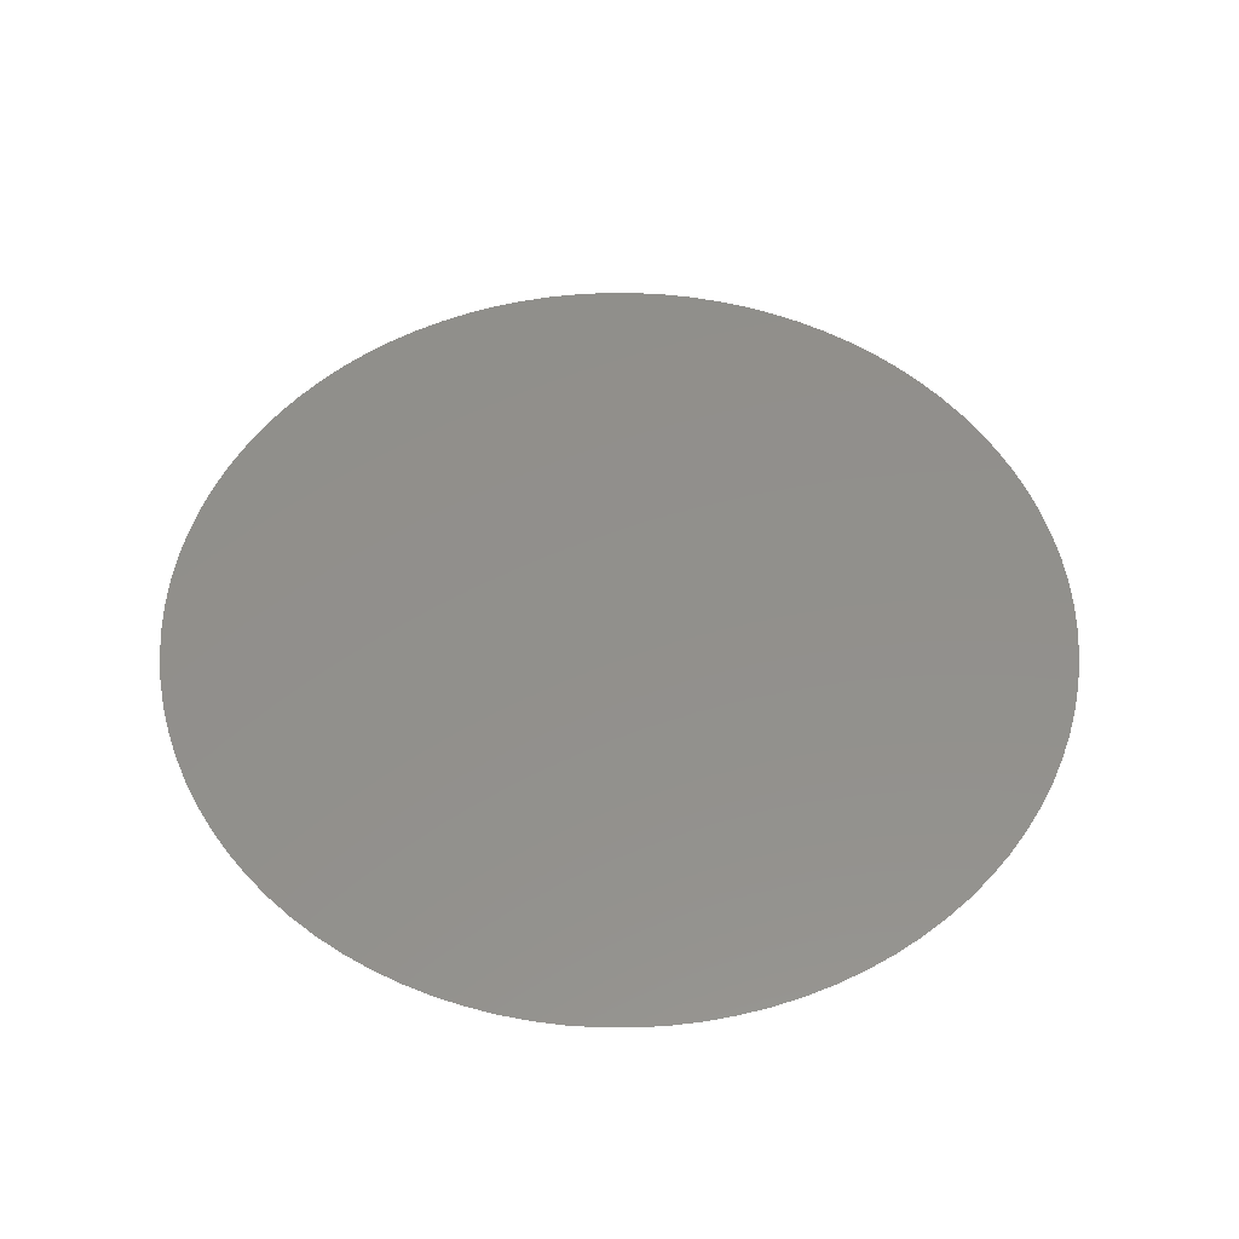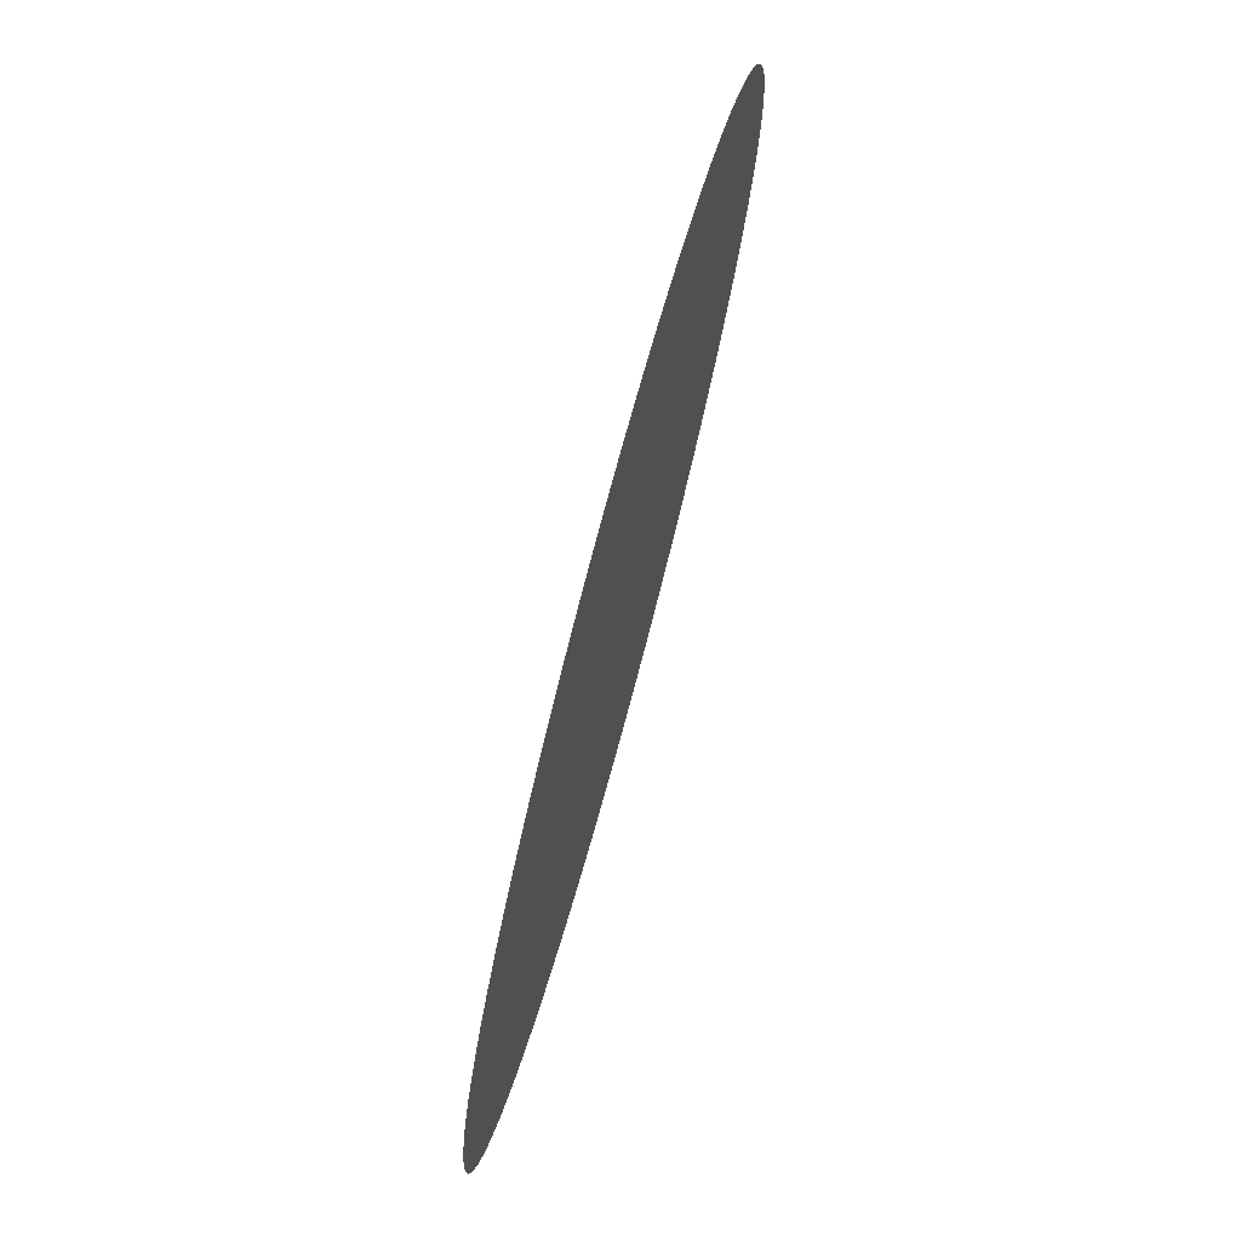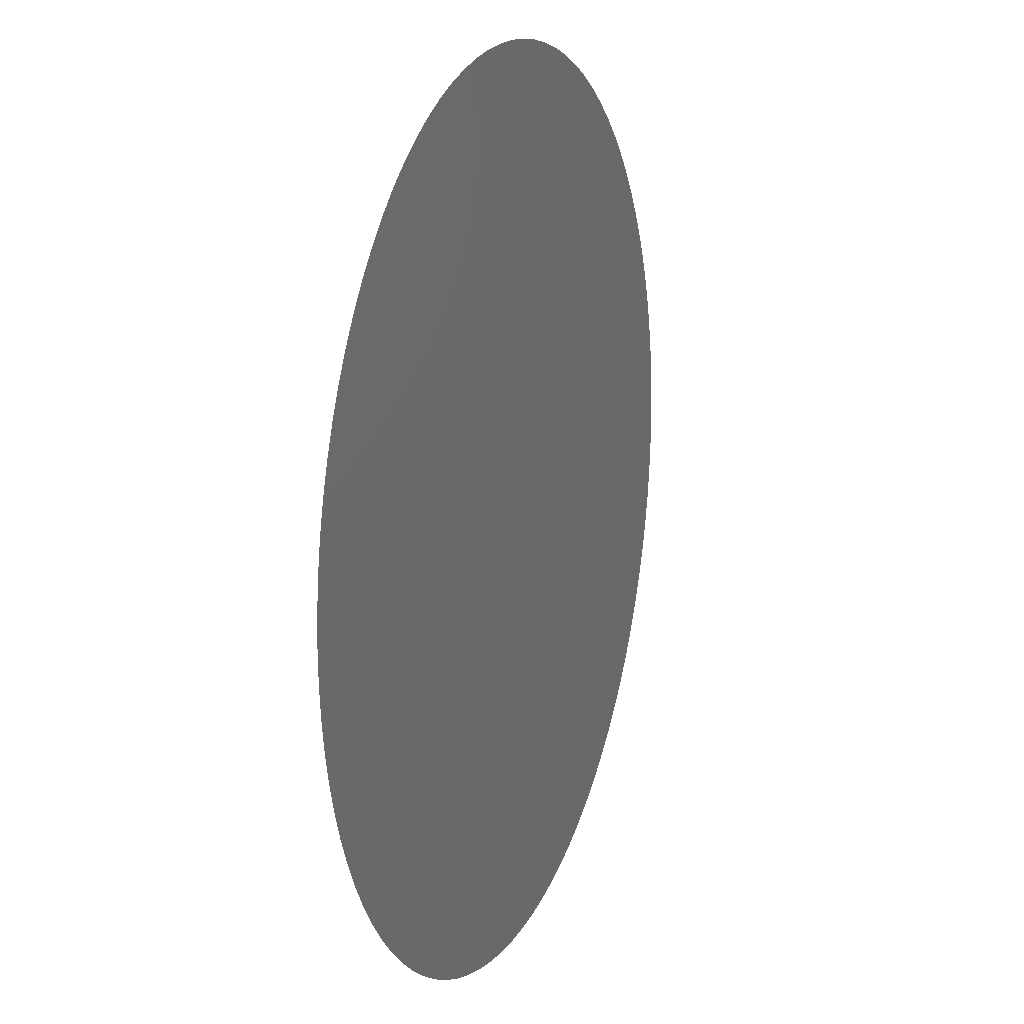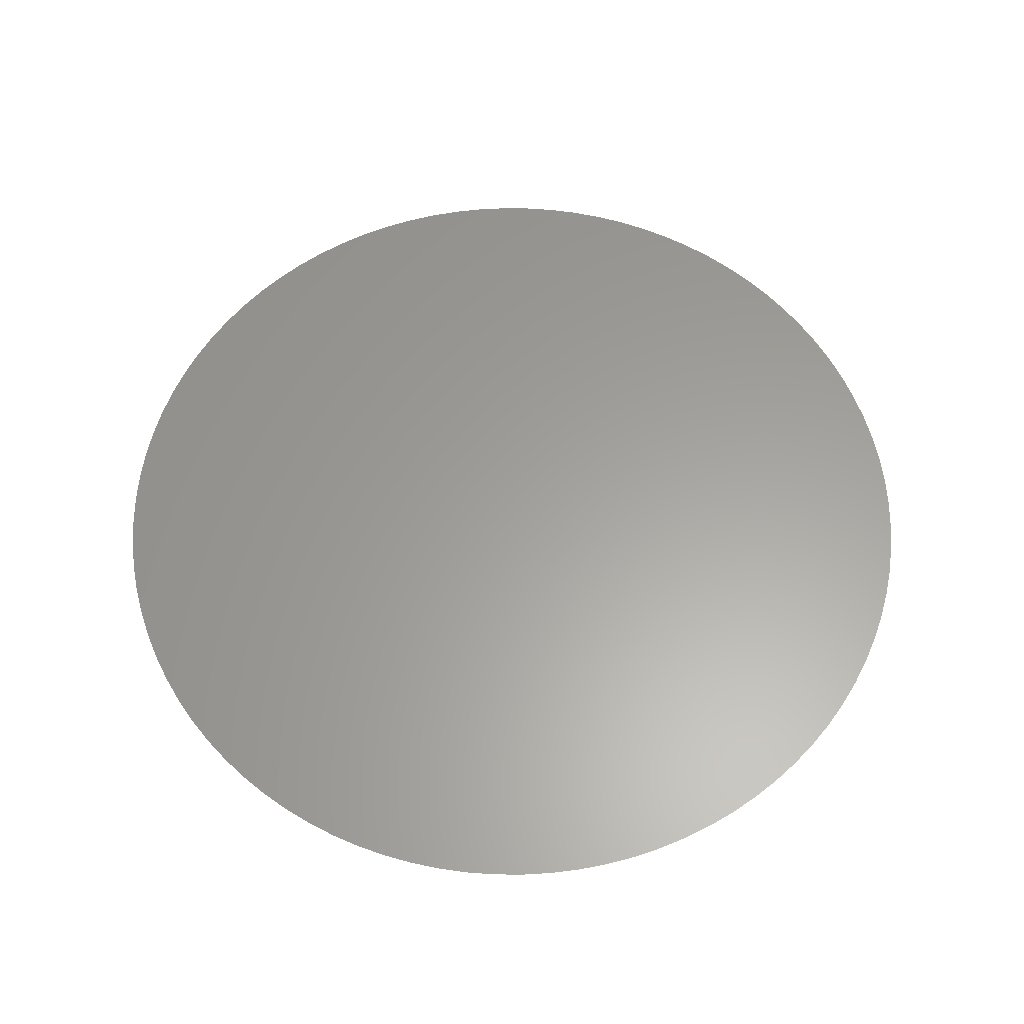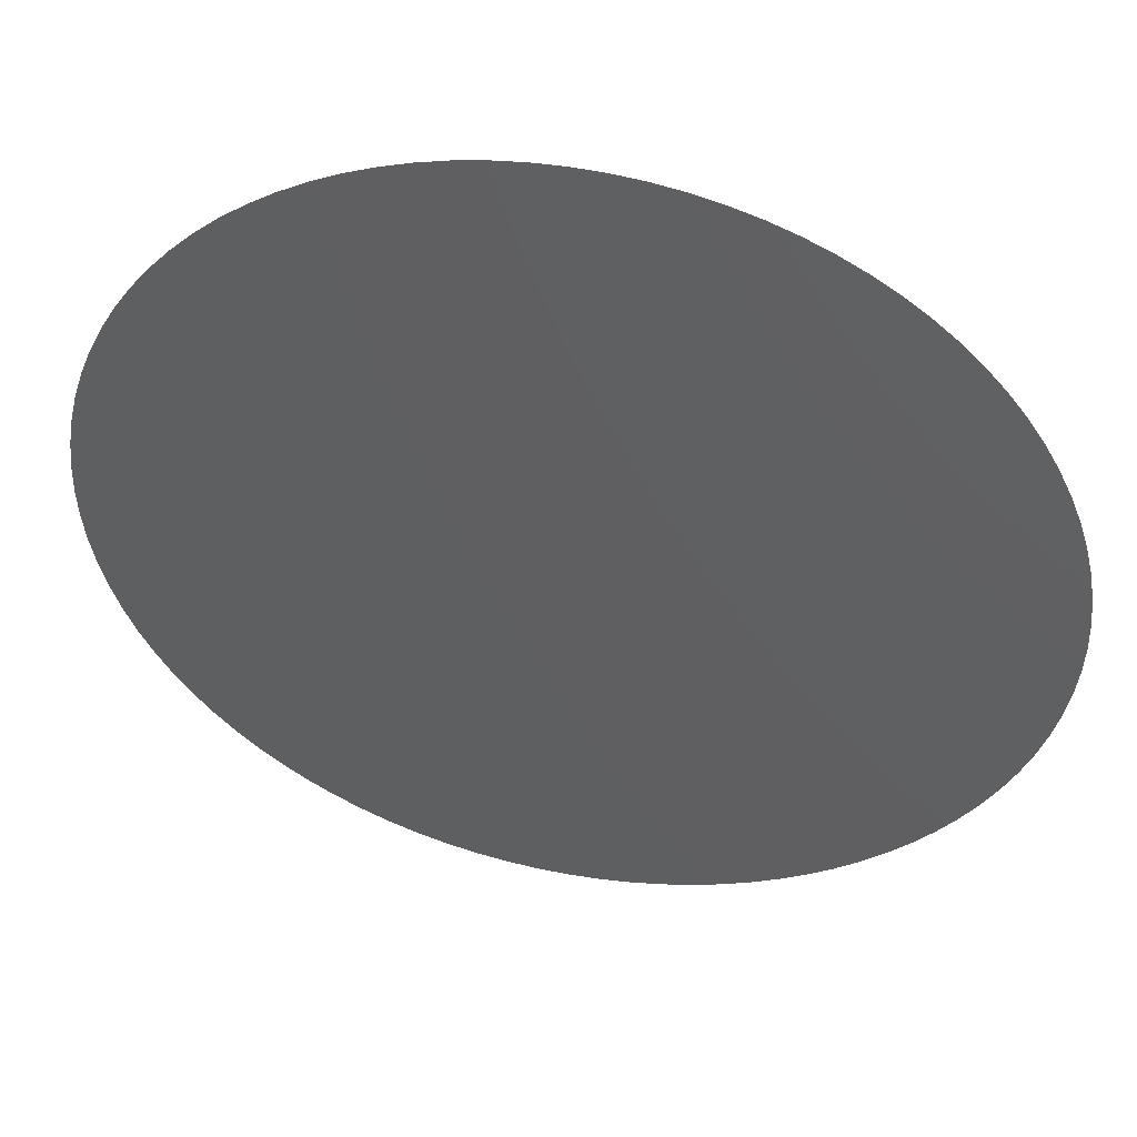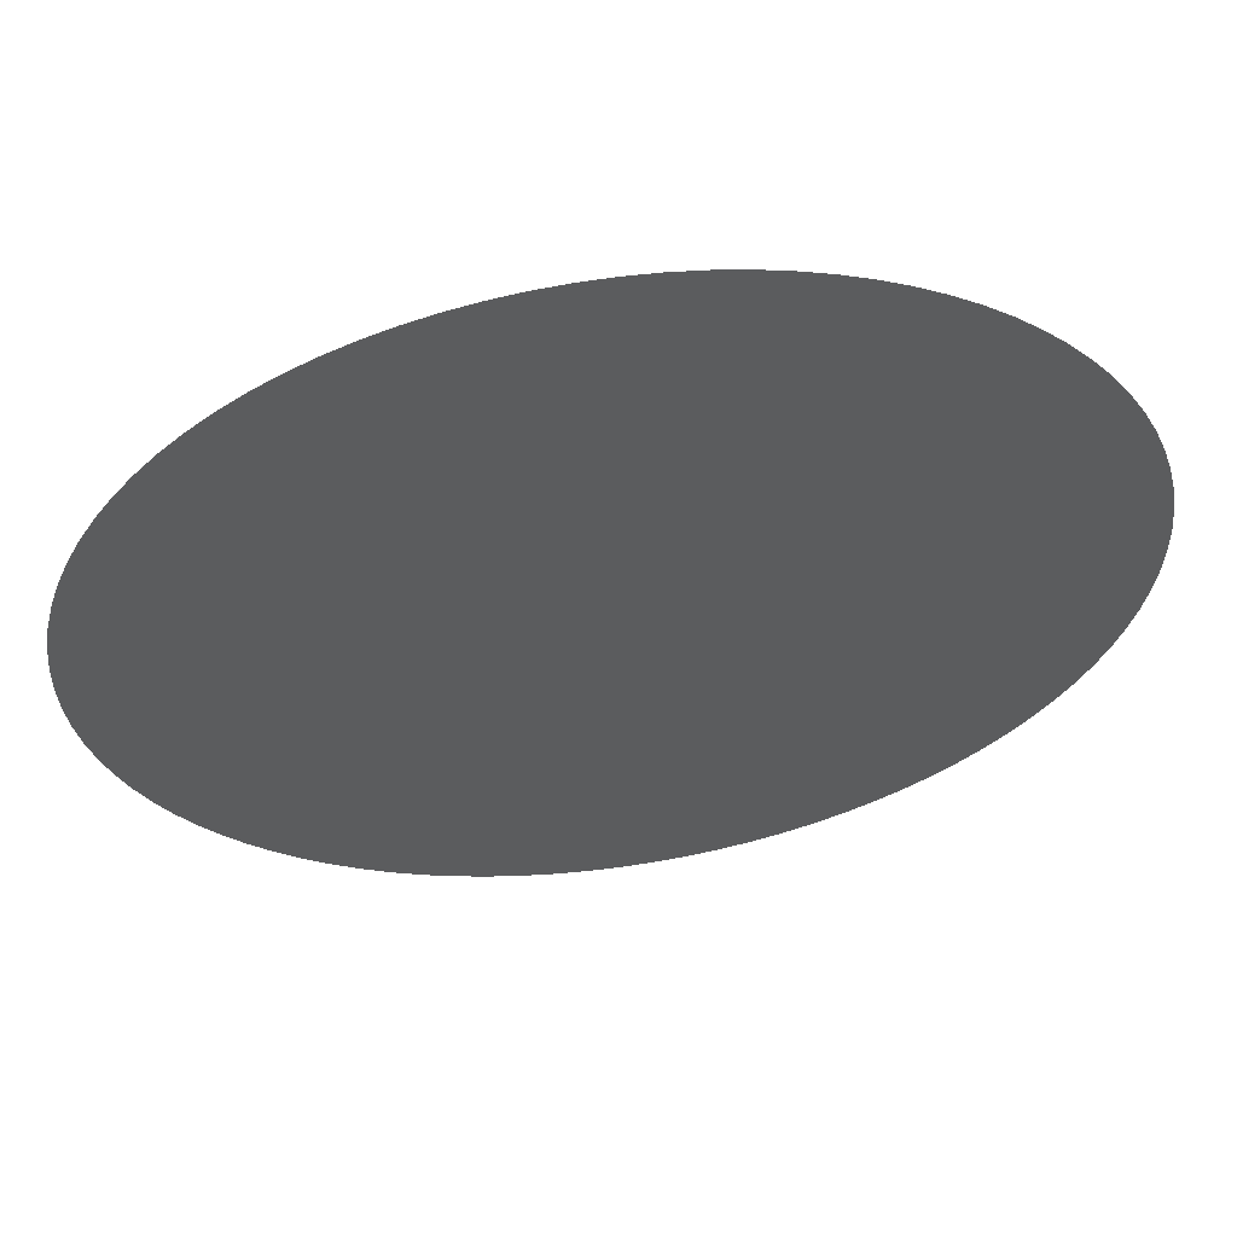
<metadata>
{"format":"stl","ext":"stl","renderer":"f3d","projection":"perspective","resolution":1024,"background":"white","views":[{"elev":52.6,"azim":60.8,"up":"+Z"},{"elev":75.8,"azim":-74.8,"up":"+Y"},{"elev":15.1,"azim":110.4,"up":"+Y"},{"elev":61.1,"azim":84.6,"up":"+Z"},{"elev":47.8,"azim":11.8,"up":"+Y"},{"elev":59.2,"azim":171.7,"up":"+Y"}]}
</metadata>
<code>
# stl→obj: 92 verts, 90 faces
v 0.009151 -0.01125 0
v 0.01125 -0.009151 0
v 0.0106 -0.009897 0
v 0.009897 -0.0106 0
v 0.01239 -0.007534 0
v 0.01185 -0.008362 0
v 0.007534 -0.01239 0
v 0.008362 -0.01185 0
v 0.005777 -0.0133 0
v 0.006671 -0.01287 0
v 0.0133 -0.005777 0
v 0.01287 -0.006671 0
v 0.01396 -0.003912 0
v 0.01366 -0.004856 0
v 0.003912 -0.01396 0
v 0.004856 -0.01366 0
v 0.01447 -0.00099 0
v 0.01436 -0.001974 0
v 0.0142 -0.00295 0
v 0.00099 -0.01447 0
v 0.00295 -0.0142 0
v 0.001974 -0.01436 0
v 0 -0.0145 0
v 0.0145 0 0
v 0.0142 0.00295 0
v 0.01447 0.00099 0
v 0.01436 0.001974 0
v -0.00295 -0.0142 0
v -0.00099 -0.01447 0
v -0.001974 -0.01436 0
v 0.01396 0.003912 0
v -0.003912 -0.01396 0
v 0.0133 0.005777 0
v 0.01366 0.004856 0
v -0.005777 -0.0133 0
v -0.004856 -0.01366 0
v -0.007534 -0.01239 0
v -0.006671 -0.01287 0
v 0.01239 0.007534 0
v 0.01287 0.006671 0
v 0.01125 0.009151 0
v 0.01185 0.008362 0
v -0.009151 -0.01125 0
v -0.008362 -0.01185 0
v -0.01125 -0.009151 0
v -0.009897 -0.0106 0
v -0.0106 -0.009897 0
v 0.009151 0.01125 0
v 0.009897 0.0106 0
v 0.0106 0.009897 0
v -0.01239 -0.007534 0
v -0.01185 -0.008362 0
v 0.007534 0.01239 0
v 0.008362 0.01185 0
v 0.005777 0.0133 0
v 0.006671 0.01287 0
v -0.0133 -0.005777 0
v -0.01287 -0.006671 0
v -0.01396 -0.003912 0
v -0.01366 -0.004856 0
v 0.003912 0.01396 0
v 0.004856 0.01366 0
v 0.00099 0.01447 0
v 0.001974 0.01436 0
v 0.00295 0.0142 0
v -0.01447 -0.00099 0
v -0.0142 -0.00295 0
v -0.01436 -0.001974 0
v -0.0145 -0 0
v 0 0.0145 0
v -0.00295 0.0142 0
v -0.001974 0.01436 0
v -0.00099 0.01447 0
v -0.0142 0.00295 0
v -0.01447 0.00099 0
v -0.01436 0.001974 0
v -0.003912 0.01396 0
v -0.01396 0.003912 0
v -0.005777 0.0133 0
v -0.004856 0.01366 0
v -0.0133 0.005777 0
v -0.01366 0.004856 0
v -0.01239 0.007534 0
v -0.01287 0.006671 0
v -0.007534 0.01239 0
v -0.006671 0.01287 0
v -0.01125 0.009151 0
v -0.01185 0.008362 0
v -0.009151 0.01125 0
v -0.008362 0.01185 0
v -0.009897 0.0106 0
v -0.0106 0.009897 0
f 1 2 3
f 1 3 4
f 5 6 2
f 7 1 8
f 9 1 7
f 9 7 10
f 11 5 2
f 11 12 5
f 13 11 2
f 13 14 11
f 15 1 9
f 15 9 16
f 17 18 19
f 20 21 22
f 23 15 21
f 23 1 15
f 23 21 20
f 24 19 13
f 24 13 2
f 24 1 23
f 24 17 19
f 24 2 1
f 25 26 24
f 25 27 26
f 28 23 29
f 28 29 30
f 31 25 24
f 32 23 28
f 33 34 31
f 35 32 36
f 37 35 38
f 39 40 33
f 41 31 24
f 41 33 31
f 41 39 33
f 41 42 39
f 43 37 44
f 43 23 32
f 43 32 35
f 43 35 37
f 45 43 46
f 45 46 47
f 48 49 50
f 48 50 41
f 51 45 52
f 53 54 48
f 55 53 48
f 55 56 53
f 57 51 58
f 57 45 51
f 59 45 57
f 59 57 60
f 61 62 55
f 61 55 48
f 63 64 65
f 66 67 68
f 69 45 59
f 69 67 66
f 69 59 67
f 69 23 43
f 69 43 45
f 70 61 48
f 70 63 65
f 70 23 69
f 70 24 23
f 70 65 61
f 70 41 24
f 70 48 41
f 71 72 73
f 71 73 70
f 74 69 75
f 74 75 76
f 77 71 70
f 78 69 74
f 79 80 77
f 81 78 82
f 83 81 84
f 85 86 79
f 87 69 78
f 87 78 81
f 87 83 88
f 87 81 83
f 89 70 69
f 89 77 70
f 89 79 77
f 89 90 85
f 89 85 79
f 89 69 87
f 91 87 92
f 91 89 87

</code>
